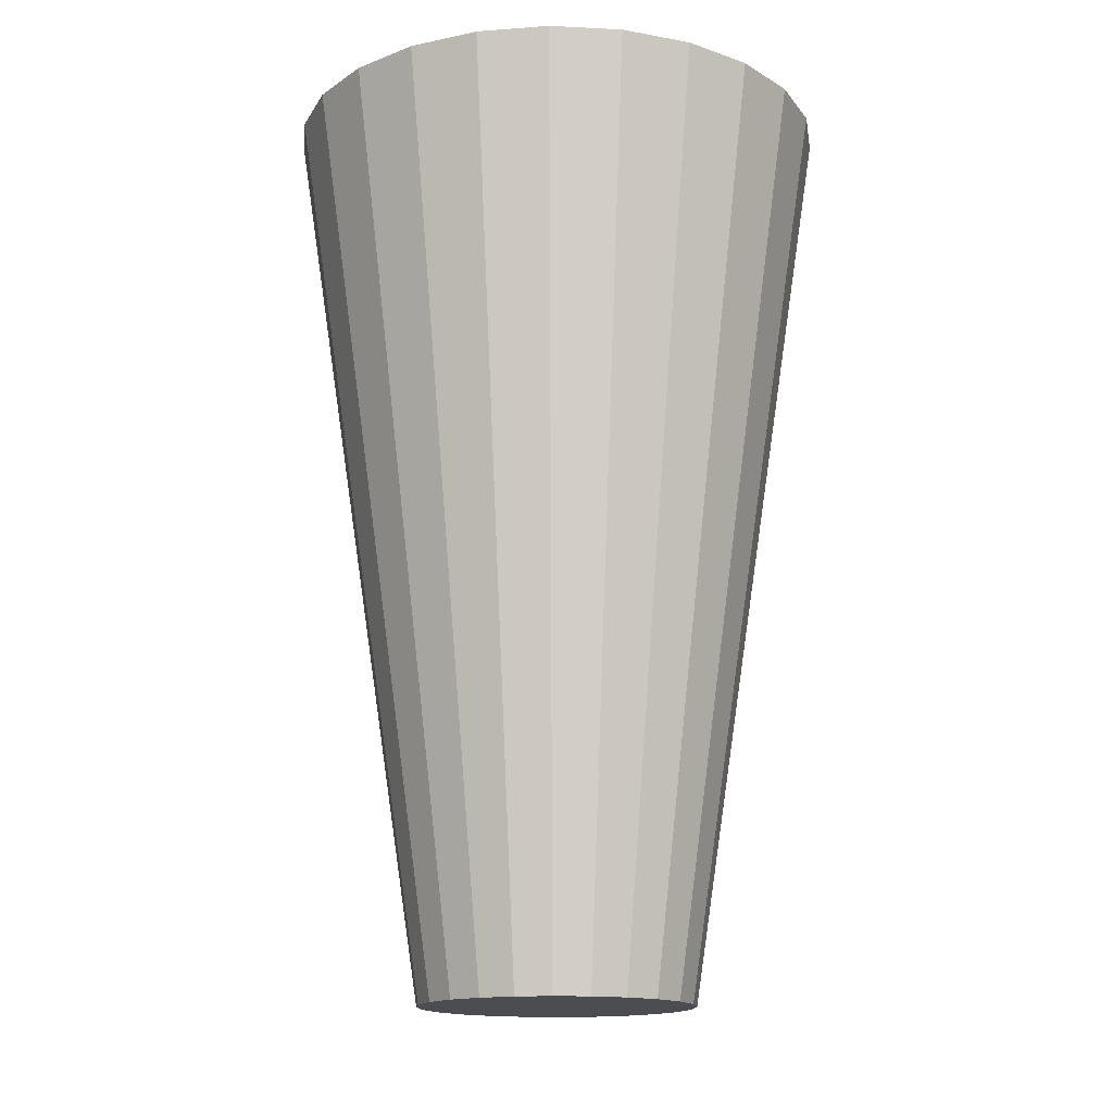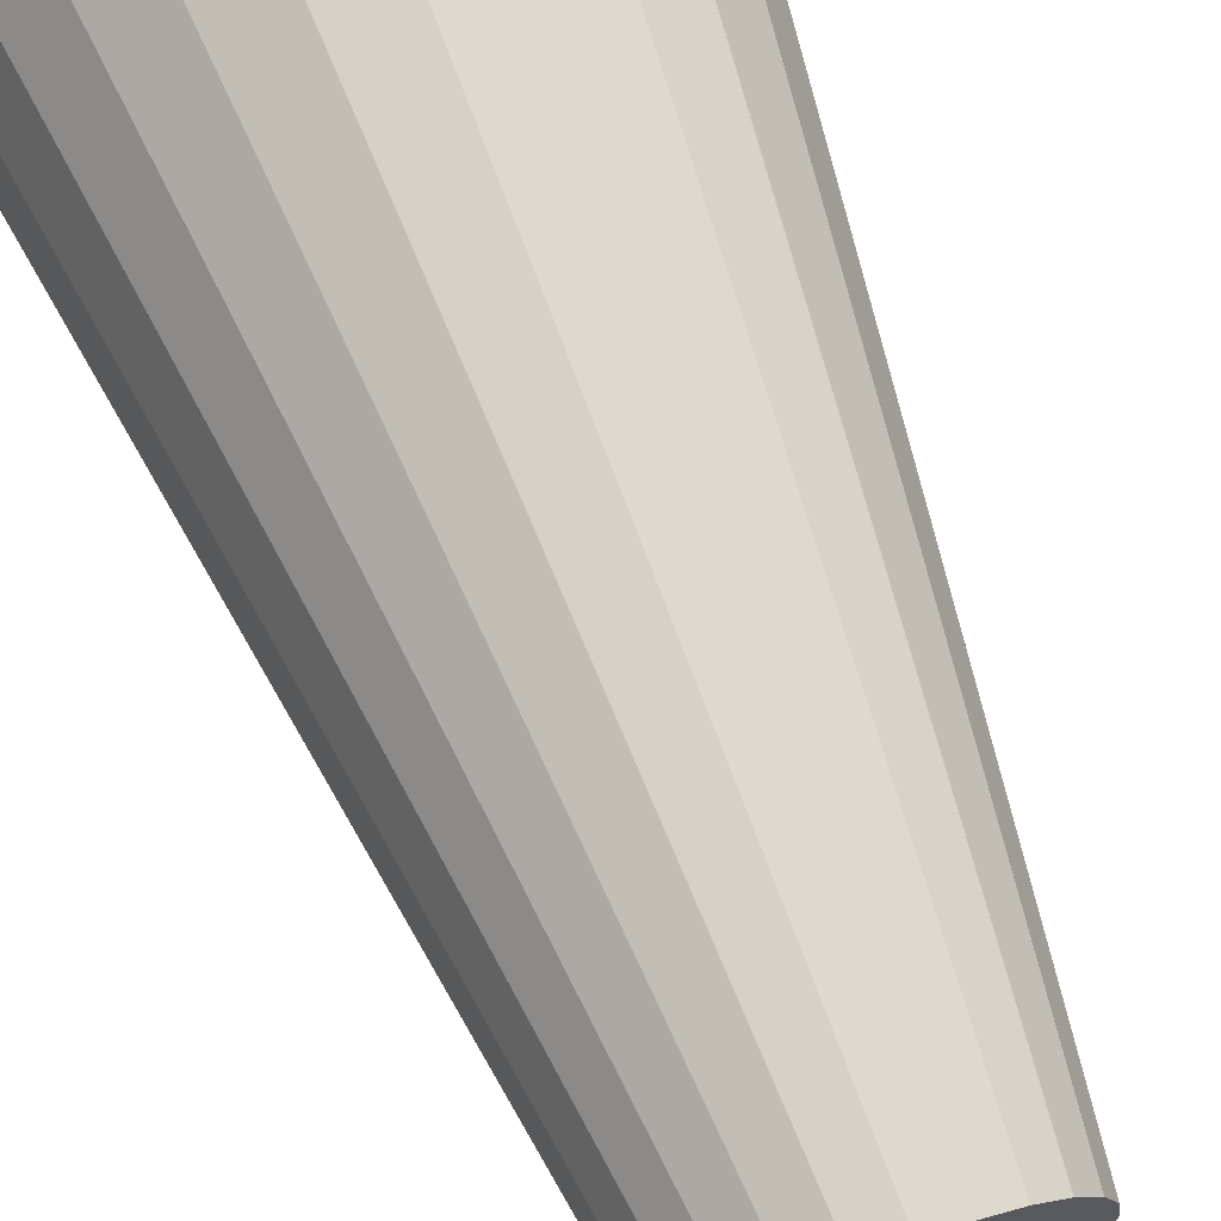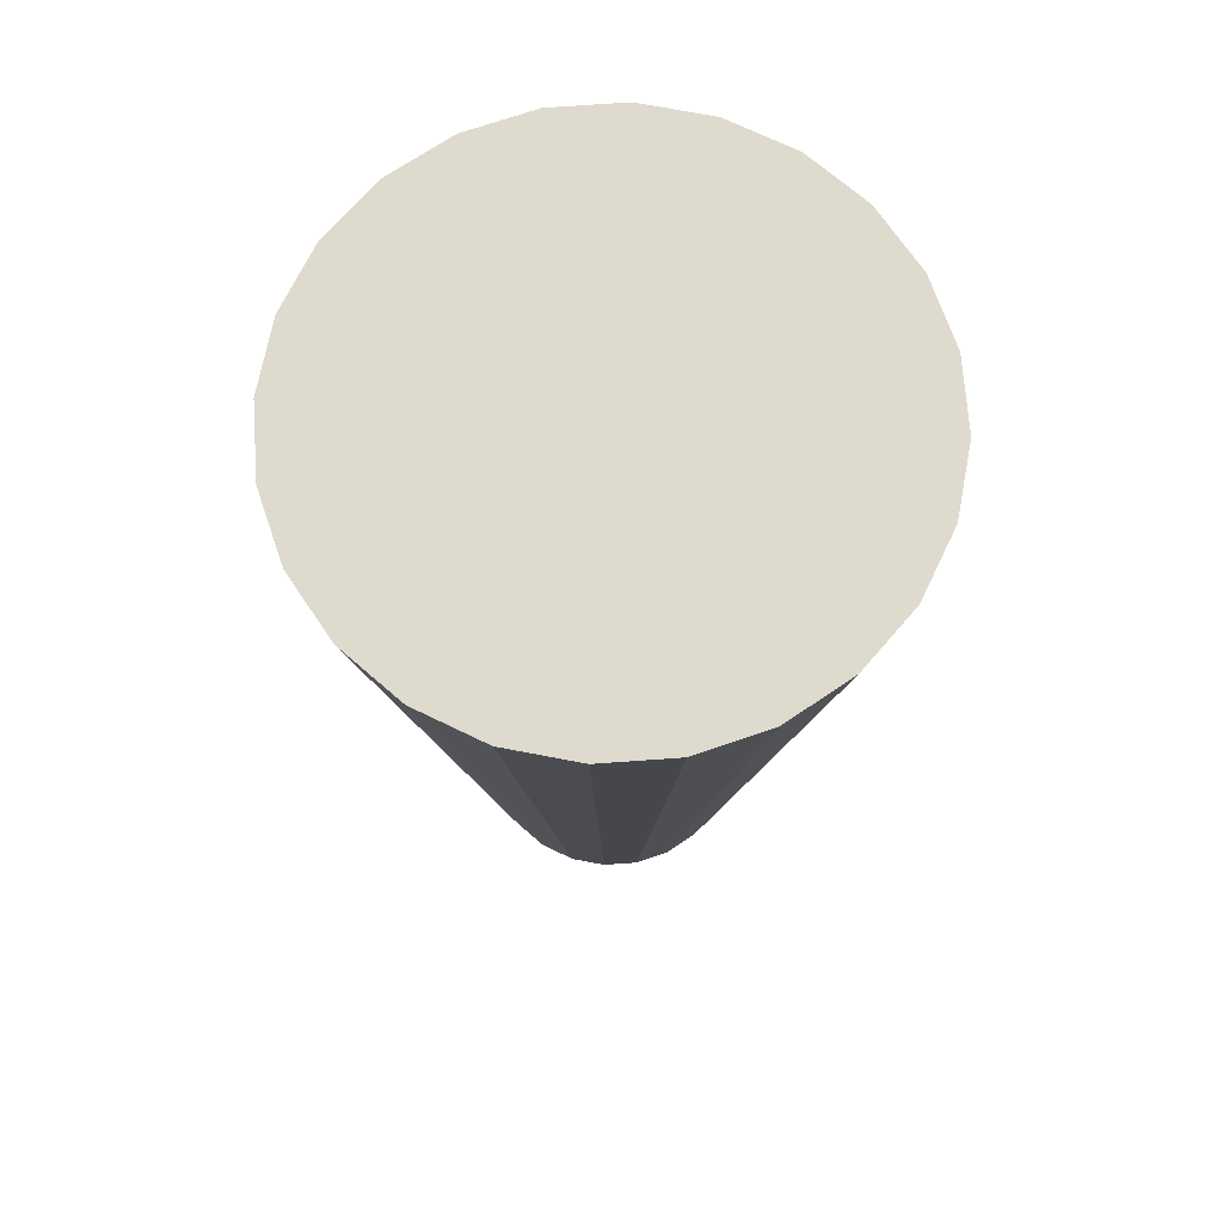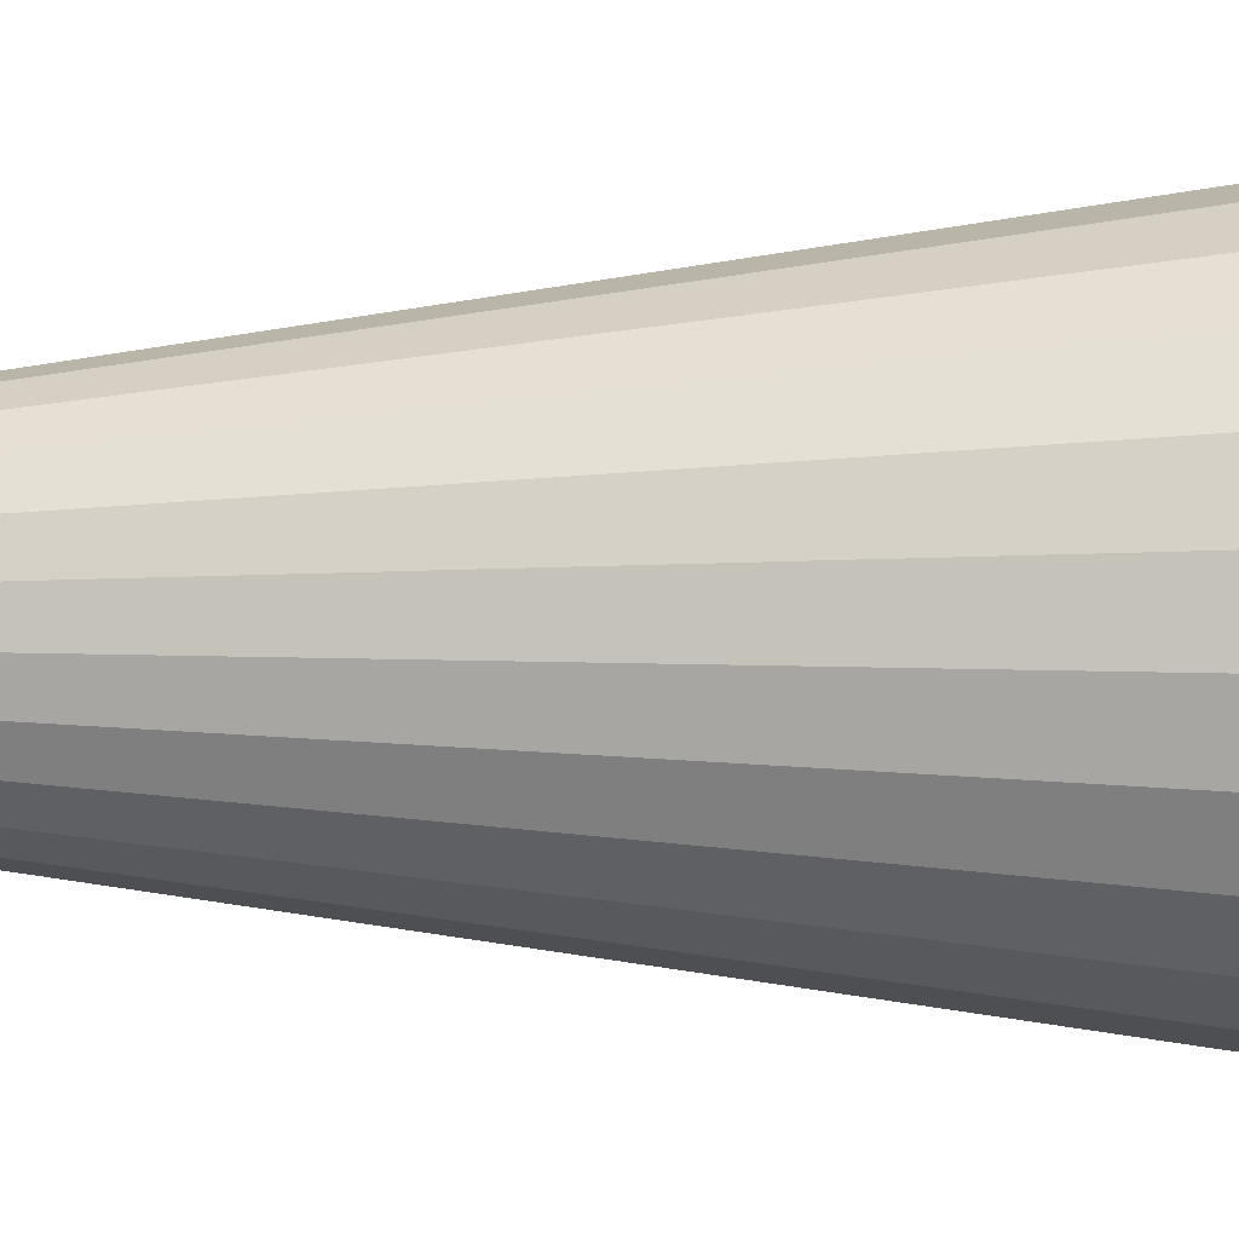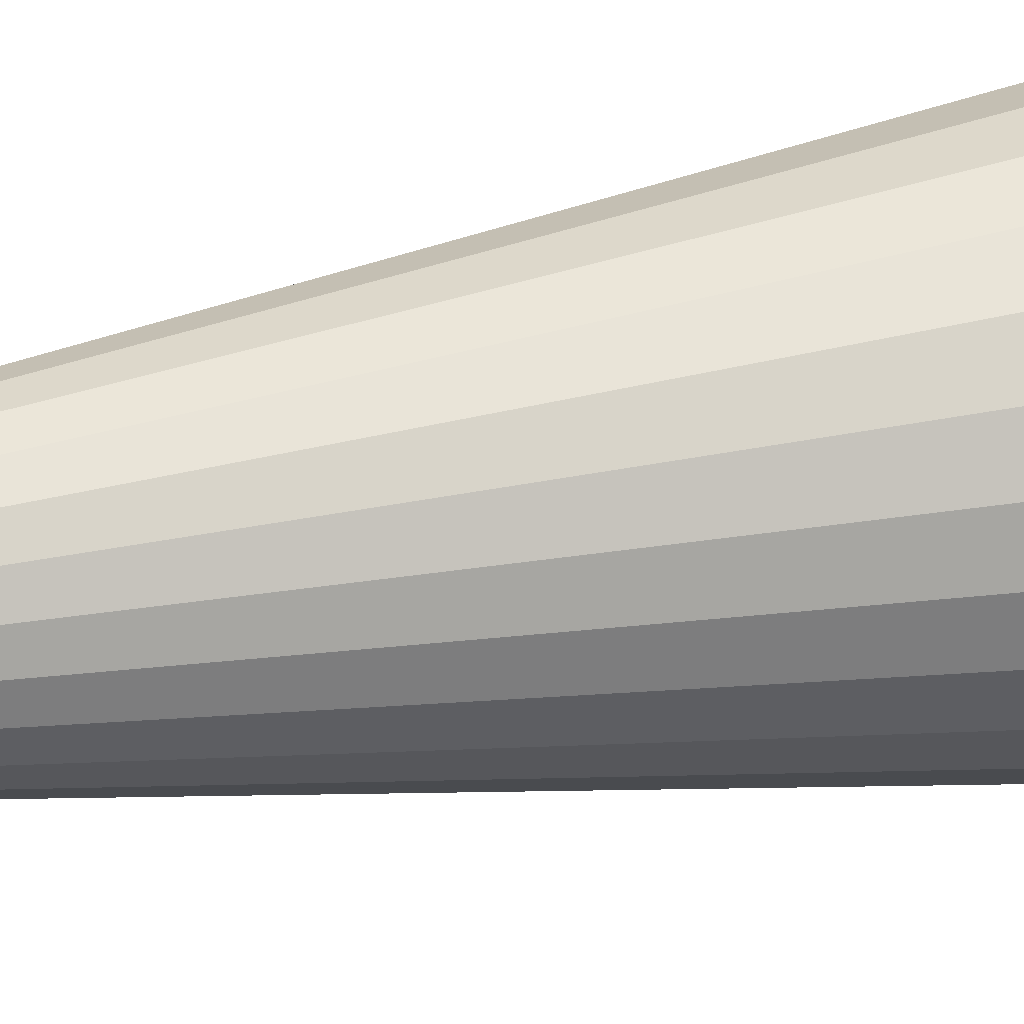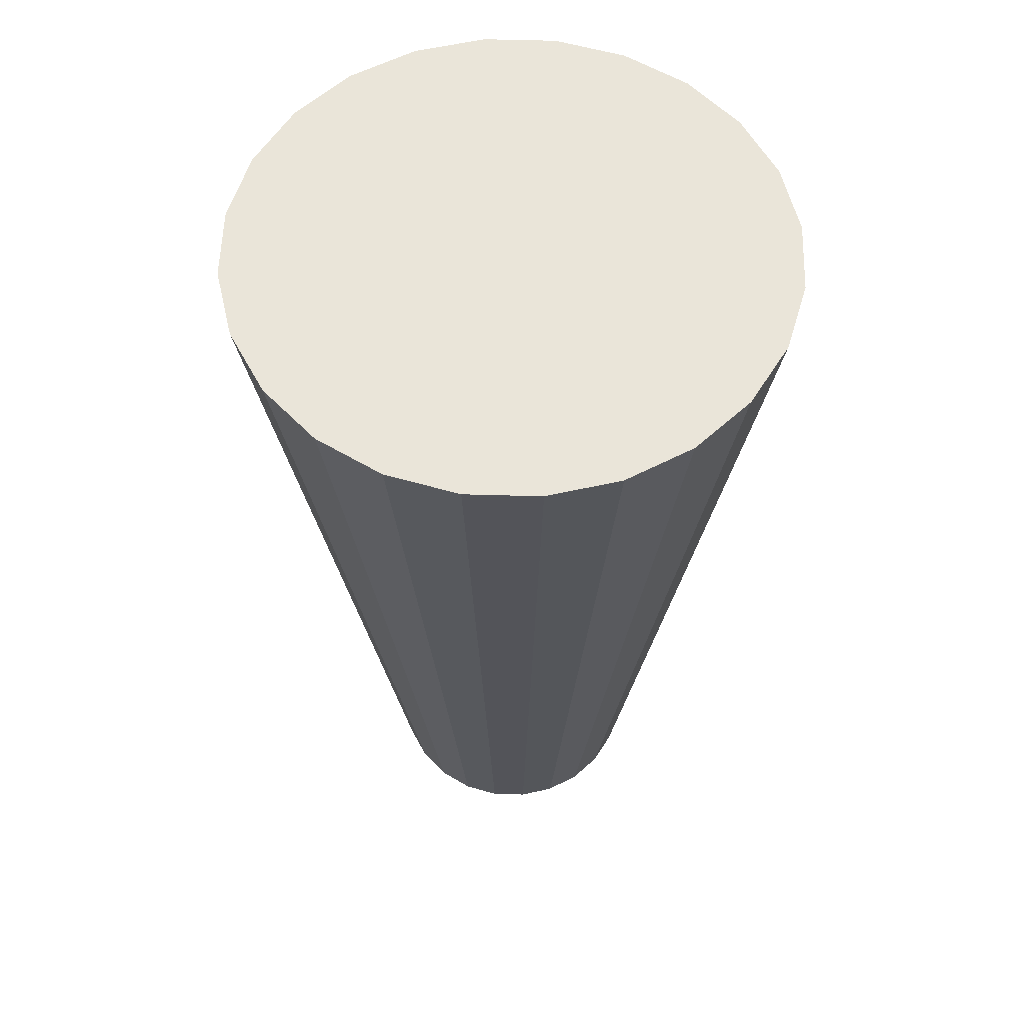
<metadata>
{"format":"obj","ext":"obj","renderer":"f3d","projection":"perspective","resolution":1024,"background":"white","views":[{"elev":-15.6,"azim":166.5,"up":"+Z"},{"elev":66.5,"azim":159.1,"up":"+Y"},{"elev":71.1,"azim":-146.6,"up":"+Z"},{"elev":6.7,"azim":-91.0,"up":"+Y"},{"elev":23.7,"azim":-109.7,"up":"+Y"},{"elev":57.7,"azim":84.2,"up":"+Z"}]}
</metadata>
<code>
v 3.93e-17 3.594e-18 0.8574
v 3.93e-17 3.594e-18 -0.8574
v 0.5147 3.594e-18 0.8574
v 0.4971 0.1332 0.8574
v 0.4457 0.2573 0.8574
v 0.3639 0.3639 0.8574
v 0.2573 0.4457 0.8574
v 0.1332 0.4971 0.8574
v 7.081e-17 0.5147 0.8574
v -0.1332 0.4971 0.8574
v -0.2573 0.4457 0.8574
v -0.3639 0.3639 0.8574
v -0.4457 0.2573 0.8574
v -0.4971 0.1332 0.8574
v -0.5147 6.662e-17 0.8574
v -0.4971 -0.1332 0.8574
v -0.4457 -0.2573 0.8574
v -0.3639 -0.3639 0.8574
v -0.2573 -0.4457 0.8574
v -0.1332 -0.4971 0.8574
v -5.525e-17 -0.5147 0.8574
v 0.1332 -0.4971 0.8574
v 0.2573 -0.4457 0.8574
v 0.3639 -0.3639 0.8574
v 0.4457 -0.2573 0.8574
v 0.4971 -0.1332 0.8574
v 0.4632 3.594e-18 0.5144
v 0.4474 0.1199 0.5144
v 0.4011 0.2316 0.5144
v 0.3275 0.3275 0.5144
v 0.2316 0.4011 0.5144
v 0.1199 0.4474 0.5144
v 6.766e-17 0.4632 0.5144
v -0.1199 0.4474 0.5144
v -0.2316 0.4011 0.5144
v -0.3275 0.3275 0.5144
v -0.4011 0.2316 0.5144
v -0.4474 0.1199 0.5144
v -0.4632 6.032e-17 0.5144
v -0.4474 -0.1199 0.5144
v -0.4011 -0.2316 0.5144
v -0.3275 -0.3275 0.5144
v -0.2316 -0.4011 0.5144
v -0.1199 -0.4474 0.5144
v -4.579e-17 -0.4632 0.5144
v 0.1199 -0.4474 0.5144
v 0.2316 -0.4011 0.5144
v 0.3275 -0.3275 0.5144
v 0.4011 -0.2316 0.5144
v 0.4474 -0.1199 0.5144
v 0.4117 3.594e-18 0.1715
v 0.3977 0.1066 0.1715
v 0.3566 0.2059 0.1715
v 0.2911 0.2911 0.1715
v 0.2059 0.3566 0.1715
v 0.1066 0.3977 0.1715
v 6.451e-17 0.4117 0.1715
v -0.1066 0.3977 0.1715
v -0.2059 0.3566 0.1715
v -0.2911 0.2911 0.1715
v -0.3566 0.2059 0.1715
v -0.3977 0.1066 0.1715
v -0.4117 5.402e-17 0.1715
v -0.3977 -0.1066 0.1715
v -0.3566 -0.2059 0.1715
v -0.2911 -0.2911 0.1715
v -0.2059 -0.3566 0.1715
v -0.1066 -0.3977 0.1715
v -3.634e-17 -0.4117 0.1715
v 0.1066 -0.3977 0.1715
v 0.2059 -0.3566 0.1715
v 0.2911 -0.2911 0.1715
v 0.3566 -0.2059 0.1715
v 0.3977 -0.1066 0.1715
v 0.3603 3.594e-18 -0.1715
v 0.348 0.09324 -0.1715
v 0.312 0.1801 -0.1715
v 0.2547 0.2547 -0.1715
v 0.1801 0.312 -0.1715
v 0.09324 0.348 -0.1715
v 6.136e-17 0.3603 -0.1715
v -0.09324 0.348 -0.1715
v -0.1801 0.312 -0.1715
v -0.2547 0.2547 -0.1715
v -0.312 0.1801 -0.1715
v -0.348 0.09324 -0.1715
v -0.3603 4.771e-17 -0.1715
v -0.348 -0.09324 -0.1715
v -0.312 -0.1801 -0.1715
v -0.2547 -0.2547 -0.1715
v -0.1801 -0.312 -0.1715
v -0.09324 -0.348 -0.1715
v -2.688e-17 -0.3603 -0.1715
v 0.09324 -0.348 -0.1715
v 0.1801 -0.312 -0.1715
v 0.2547 -0.2547 -0.1715
v 0.312 -0.1801 -0.1715
v 0.348 -0.09324 -0.1715
v 0.3088 3.594e-18 -0.5144
v 0.2983 0.07992 -0.5144
v 0.2674 0.1544 -0.5144
v 0.2184 0.2184 -0.5144
v 0.1544 0.2674 -0.5144
v 0.07992 0.2983 -0.5144
v 5.82e-17 0.3088 -0.5144
v -0.07992 0.2983 -0.5144
v -0.1544 0.2674 -0.5144
v -0.2184 0.2184 -0.5144
v -0.2674 0.1544 -0.5144
v -0.2983 0.07992 -0.5144
v -0.3088 4.141e-17 -0.5144
v -0.2983 -0.07992 -0.5144
v -0.2674 -0.1544 -0.5144
v -0.2184 -0.2184 -0.5144
v -0.1544 -0.2674 -0.5144
v -0.07992 -0.2983 -0.5144
v -1.743e-17 -0.3088 -0.5144
v 0.07992 -0.2983 -0.5144
v 0.1544 -0.2674 -0.5144
v 0.2184 -0.2184 -0.5144
v 0.2674 -0.1544 -0.5144
v 0.2983 -0.07992 -0.5144
v 0.2573 3.594e-18 -0.8574
v 0.2486 0.0666 -0.8574
v 0.2229 0.1287 -0.8574
v 0.182 0.182 -0.8574
v 0.1287 0.2229 -0.8574
v 0.0666 0.2486 -0.8574
v 5.505e-17 0.2573 -0.8574
v -0.0666 0.2486 -0.8574
v -0.1287 0.2229 -0.8574
v -0.182 0.182 -0.8574
v -0.2229 0.1287 -0.8574
v -0.2486 0.0666 -0.8574
v -0.2573 3.511e-17 -0.8574
v -0.2486 -0.0666 -0.8574
v -0.2229 -0.1287 -0.8574
v -0.182 -0.182 -0.8574
v -0.1287 -0.2229 -0.8574
v -0.0666 -0.2486 -0.8574
v -7.975e-18 -0.2573 -0.8574
v 0.0666 -0.2486 -0.8574
v 0.1287 -0.2229 -0.8574
v 0.182 -0.182 -0.8574
v 0.2229 -0.1287 -0.8574
v 0.2486 -0.0666 -0.8574
f 1 3 4
f 2 124 123
f 1 4 5
f 2 125 124
f 1 5 6
f 2 126 125
f 1 6 7
f 2 127 126
f 1 7 8
f 2 128 127
f 1 8 9
f 2 129 128
f 1 9 10
f 2 130 129
f 1 10 11
f 2 131 130
f 1 11 12
f 2 132 131
f 1 12 13
f 2 133 132
f 1 13 14
f 2 134 133
f 1 14 15
f 2 135 134
f 1 15 16
f 2 136 135
f 1 16 17
f 2 137 136
f 1 17 18
f 2 138 137
f 1 18 19
f 2 139 138
f 1 19 20
f 2 140 139
f 1 20 21
f 2 141 140
f 1 21 22
f 2 142 141
f 1 22 23
f 2 143 142
f 1 23 24
f 2 144 143
f 1 24 25
f 2 145 144
f 1 25 26
f 2 146 145
f 1 26 3
f 2 123 146
f 27 4 3
f 27 28 4
f 28 5 4
f 28 29 5
f 29 6 5
f 29 30 6
f 30 7 6
f 30 31 7
f 31 8 7
f 31 32 8
f 32 9 8
f 32 33 9
f 33 10 9
f 33 34 10
f 34 11 10
f 34 35 11
f 35 12 11
f 35 36 12
f 36 13 12
f 36 37 13
f 37 14 13
f 37 38 14
f 38 15 14
f 38 39 15
f 39 16 15
f 39 40 16
f 40 17 16
f 40 41 17
f 41 18 17
f 41 42 18
f 42 19 18
f 42 43 19
f 43 20 19
f 43 44 20
f 44 21 20
f 44 45 21
f 45 22 21
f 45 46 22
f 46 23 22
f 46 47 23
f 47 24 23
f 47 48 24
f 48 25 24
f 48 49 25
f 49 26 25
f 49 50 26
f 50 3 26
f 50 27 3
f 51 28 27
f 51 52 28
f 52 29 28
f 52 53 29
f 53 30 29
f 53 54 30
f 54 31 30
f 54 55 31
f 55 32 31
f 55 56 32
f 56 33 32
f 56 57 33
f 57 34 33
f 57 58 34
f 58 35 34
f 58 59 35
f 59 36 35
f 59 60 36
f 60 37 36
f 60 61 37
f 61 38 37
f 61 62 38
f 62 39 38
f 62 63 39
f 63 40 39
f 63 64 40
f 64 41 40
f 64 65 41
f 65 42 41
f 65 66 42
f 66 43 42
f 66 67 43
f 67 44 43
f 67 68 44
f 68 45 44
f 68 69 45
f 69 46 45
f 69 70 46
f 70 47 46
f 70 71 47
f 71 48 47
f 71 72 48
f 72 49 48
f 72 73 49
f 73 50 49
f 73 74 50
f 74 27 50
f 74 51 27
f 75 52 51
f 75 76 52
f 76 53 52
f 76 77 53
f 77 54 53
f 77 78 54
f 78 55 54
f 78 79 55
f 79 56 55
f 79 80 56
f 80 57 56
f 80 81 57
f 81 58 57
f 81 82 58
f 82 59 58
f 82 83 59
f 83 60 59
f 83 84 60
f 84 61 60
f 84 85 61
f 85 62 61
f 85 86 62
f 86 63 62
f 86 87 63
f 87 64 63
f 87 88 64
f 88 65 64
f 88 89 65
f 89 66 65
f 89 90 66
f 90 67 66
f 90 91 67
f 91 68 67
f 91 92 68
f 92 69 68
f 92 93 69
f 93 70 69
f 93 94 70
f 94 71 70
f 94 95 71
f 95 72 71
f 95 96 72
f 96 73 72
f 96 97 73
f 97 74 73
f 97 98 74
f 98 51 74
f 98 75 51
f 99 76 75
f 99 100 76
f 100 77 76
f 100 101 77
f 101 78 77
f 101 102 78
f 102 79 78
f 102 103 79
f 103 80 79
f 103 104 80
f 104 81 80
f 104 105 81
f 105 82 81
f 105 106 82
f 106 83 82
f 106 107 83
f 107 84 83
f 107 108 84
f 108 85 84
f 108 109 85
f 109 86 85
f 109 110 86
f 110 87 86
f 110 111 87
f 111 88 87
f 111 112 88
f 112 89 88
f 112 113 89
f 113 90 89
f 113 114 90
f 114 91 90
f 114 115 91
f 115 92 91
f 115 116 92
f 116 93 92
f 116 117 93
f 117 94 93
f 117 118 94
f 118 95 94
f 118 119 95
f 119 96 95
f 119 120 96
f 120 97 96
f 120 121 97
f 121 98 97
f 121 122 98
f 122 75 98
f 122 99 75
f 123 100 99
f 123 124 100
f 124 101 100
f 124 125 101
f 125 102 101
f 125 126 102
f 126 103 102
f 126 127 103
f 127 104 103
f 127 128 104
f 128 105 104
f 128 129 105
f 129 106 105
f 129 130 106
f 130 107 106
f 130 131 107
f 131 108 107
f 131 132 108
f 132 109 108
f 132 133 109
f 133 110 109
f 133 134 110
f 134 111 110
f 134 135 111
f 135 112 111
f 135 136 112
f 136 113 112
f 136 137 113
f 137 114 113
f 137 138 114
f 138 115 114
f 138 139 115
f 139 116 115
f 139 140 116
f 140 117 116
f 140 141 117
f 141 118 117
f 141 142 118
f 142 119 118
f 142 143 119
f 143 120 119
f 143 144 120
f 144 121 120
f 144 145 121
f 145 122 121
f 145 146 122
f 146 99 122
f 146 123 99

</code>
